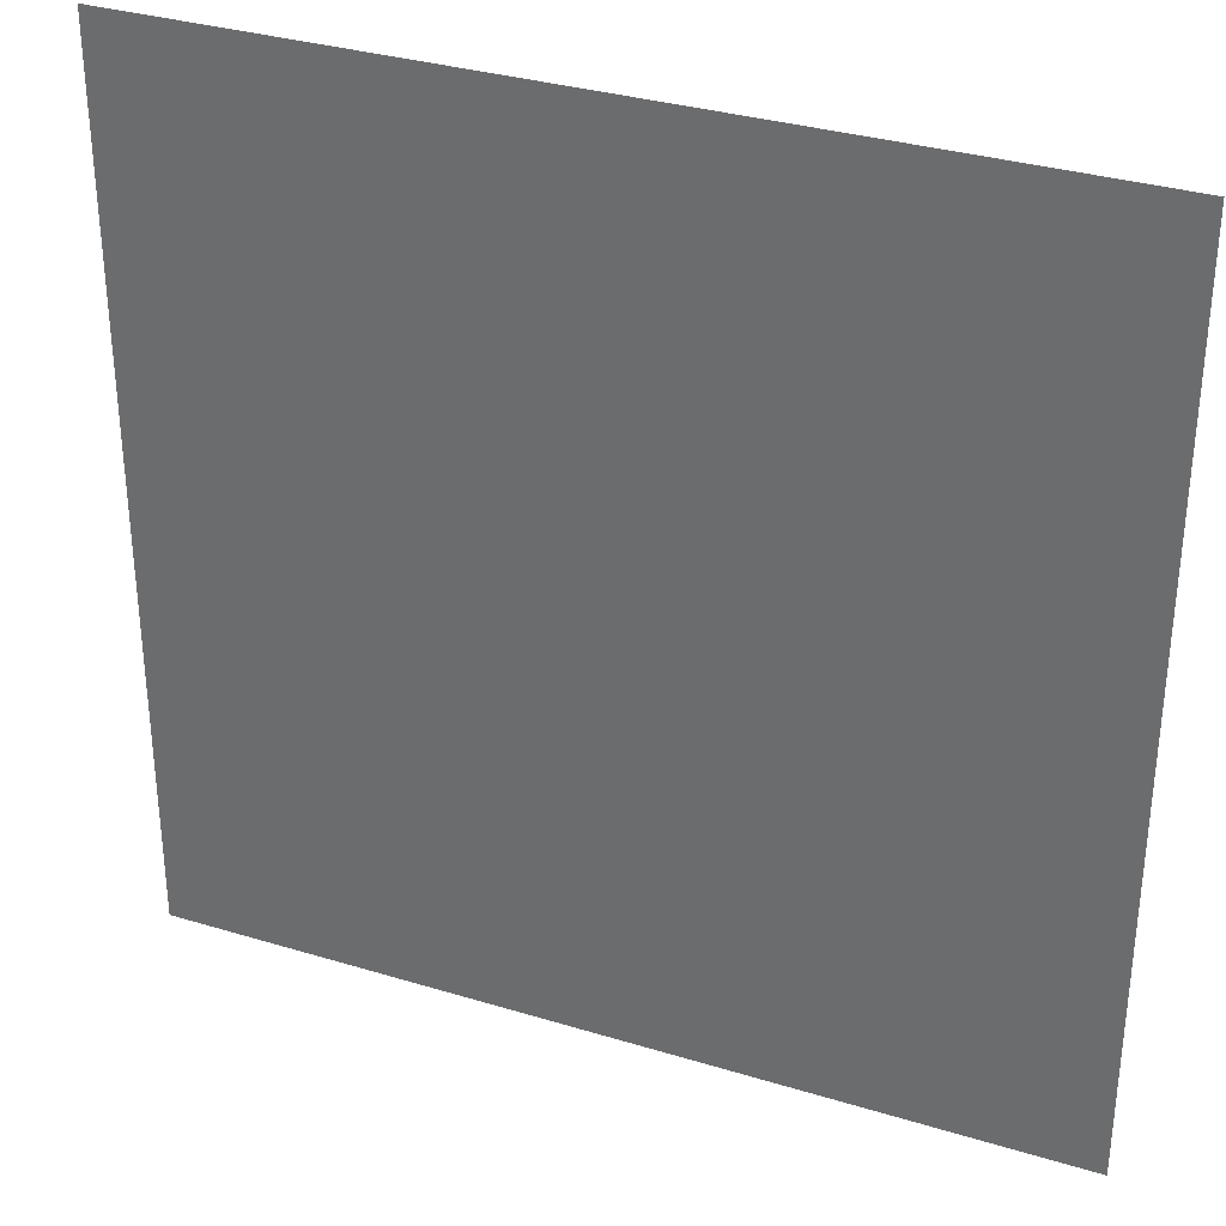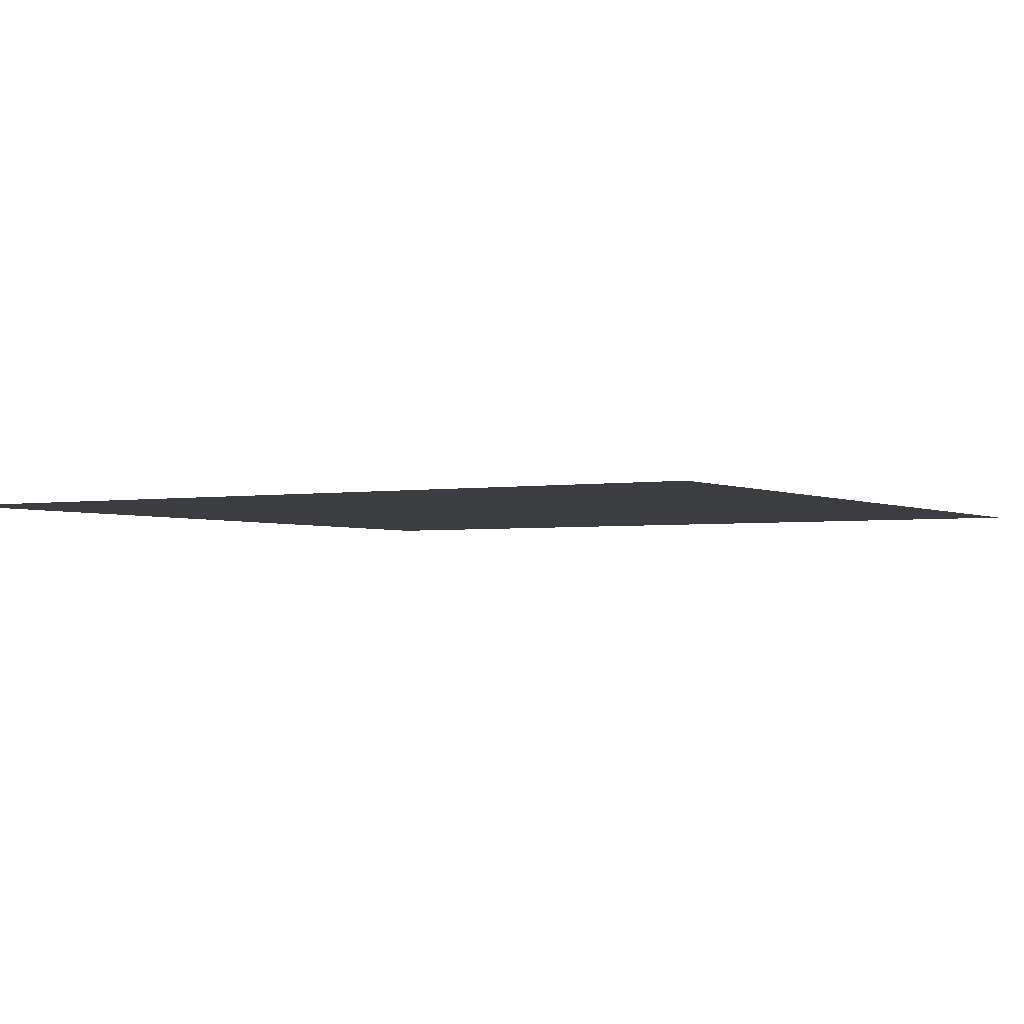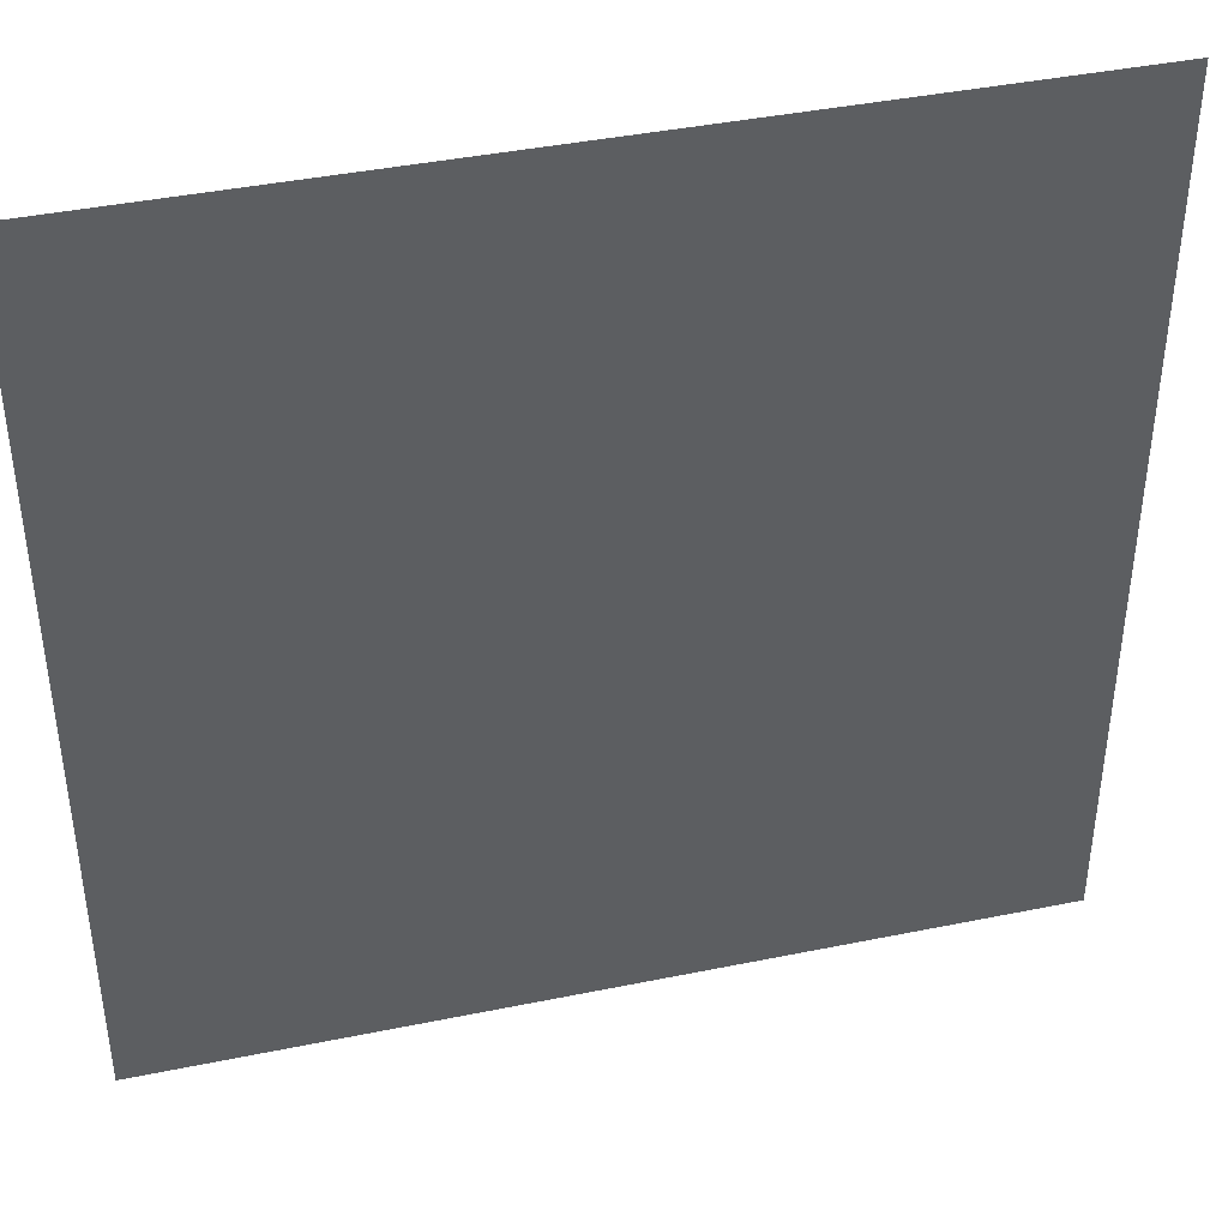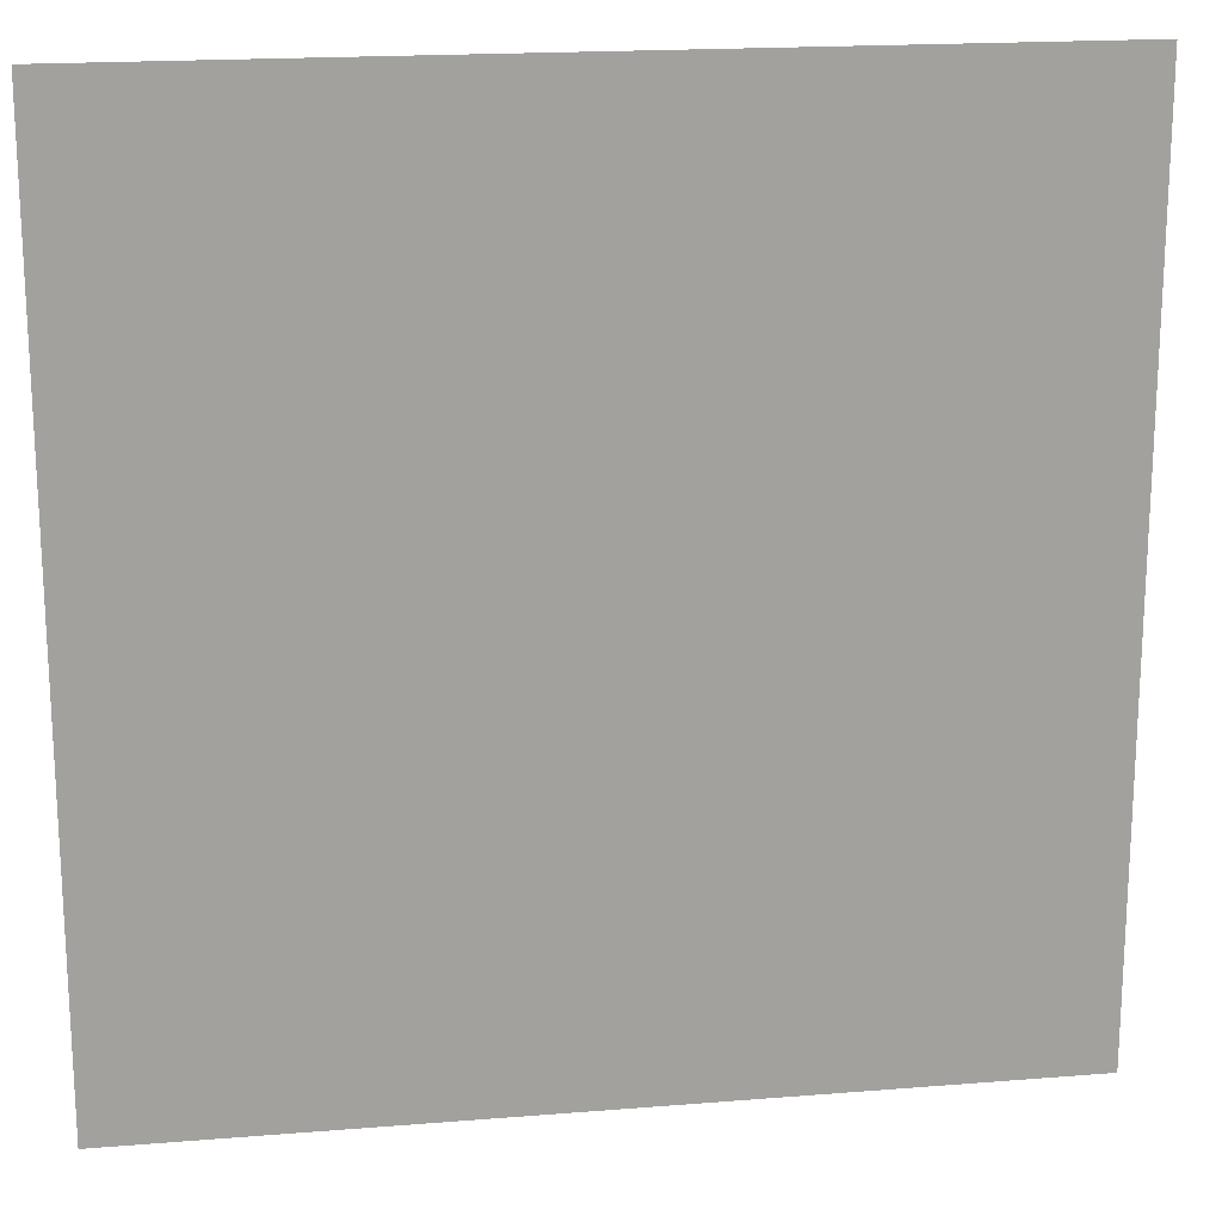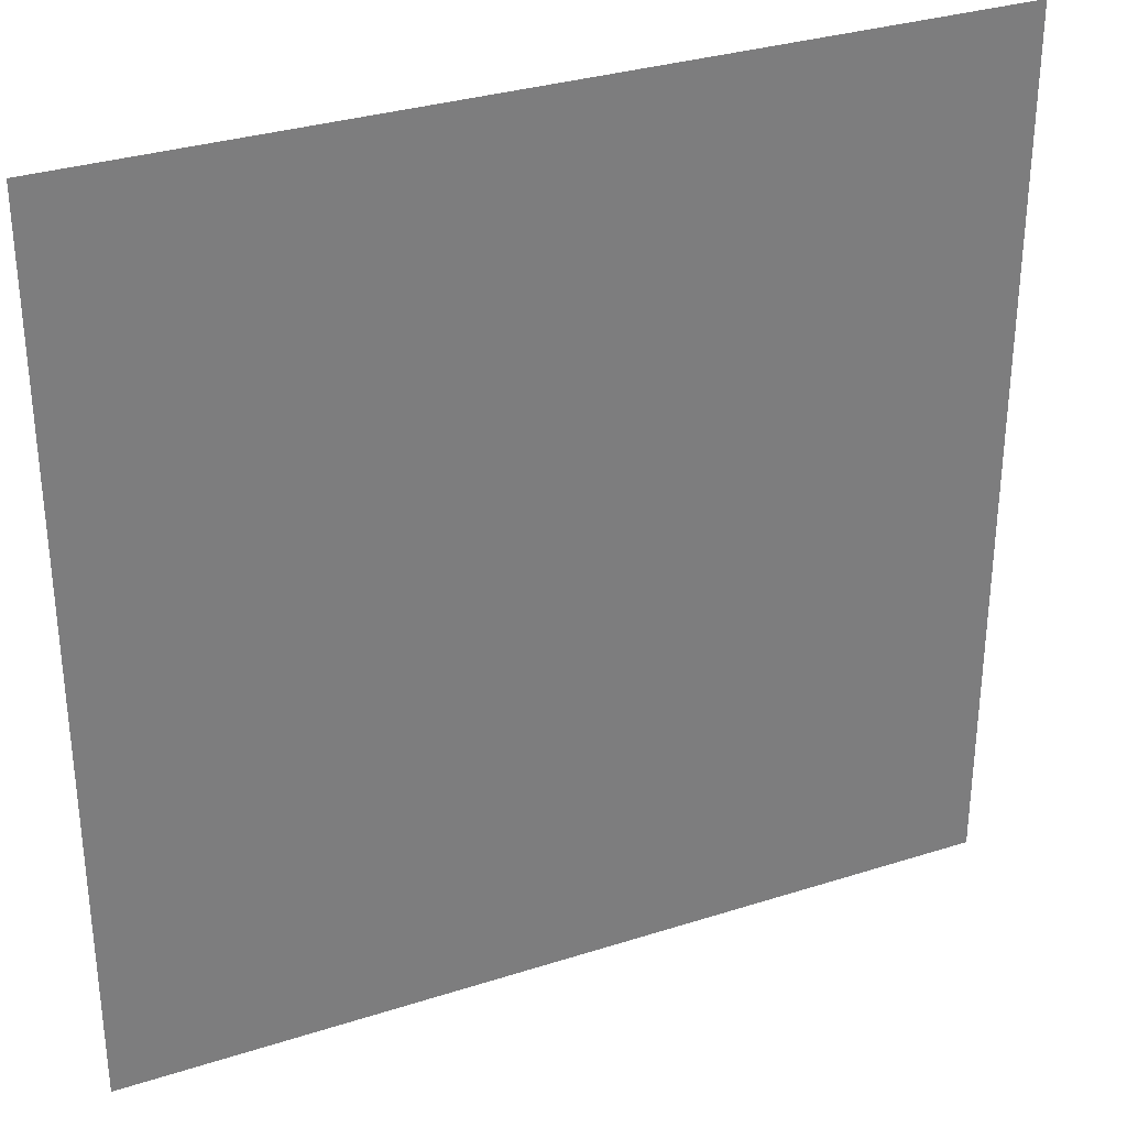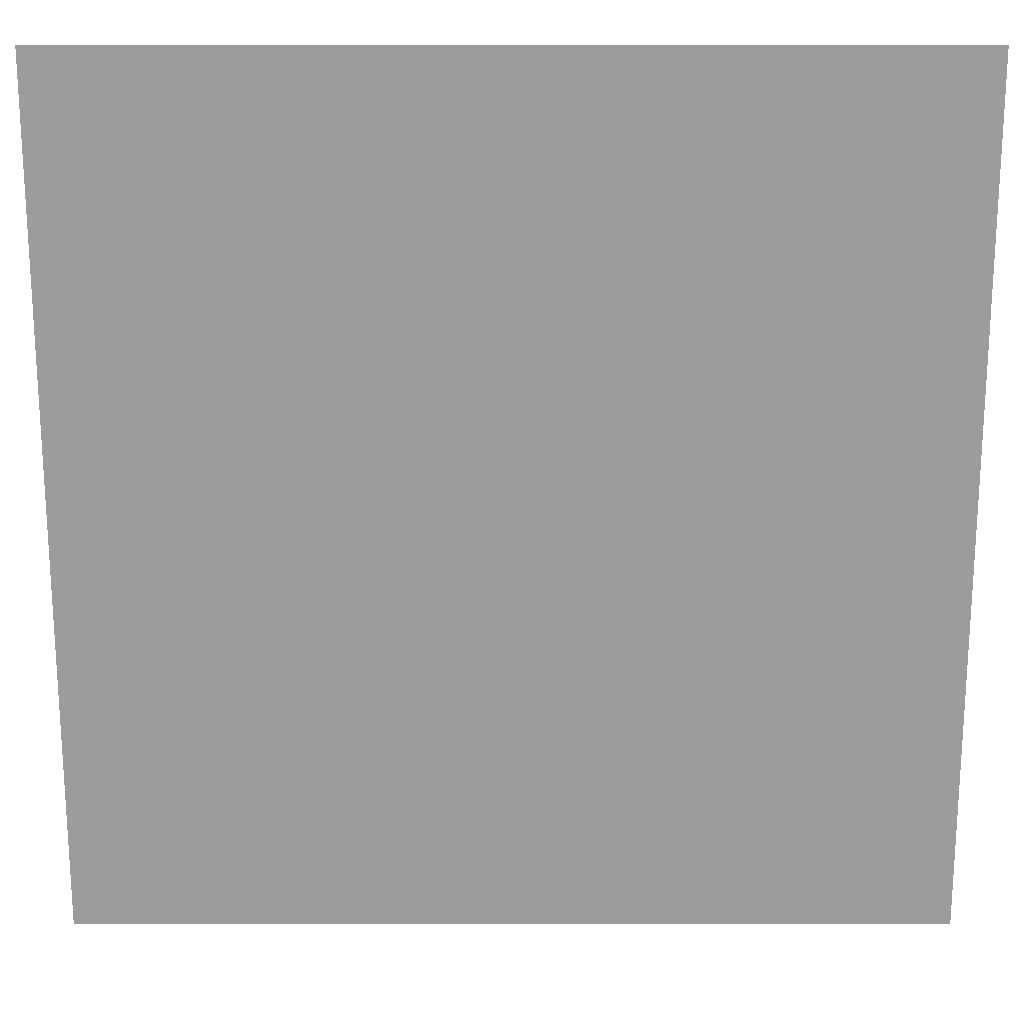
<metadata>
{"format":"obj","ext":"obj","renderer":"f3d","projection":"perspective","resolution":1024,"background":"white","views":[{"elev":33.0,"azim":22.8,"up":"+Z"},{"elev":-2.6,"azim":120.8,"up":"+Y"},{"elev":41.4,"azim":166.1,"up":"+Z"},{"elev":18.3,"azim":-8.9,"up":"+Z"},{"elev":32.0,"azim":155.8,"up":"+Z"},{"elev":20.0,"azim":0.0,"up":"+Z"}]}
</metadata>
<code>
g default
v -200 0 -200
v -200 0 200
v 200 0 200
v 200 0 -200
g Floor
f 1 2 3
f 3 4 1

</code>
